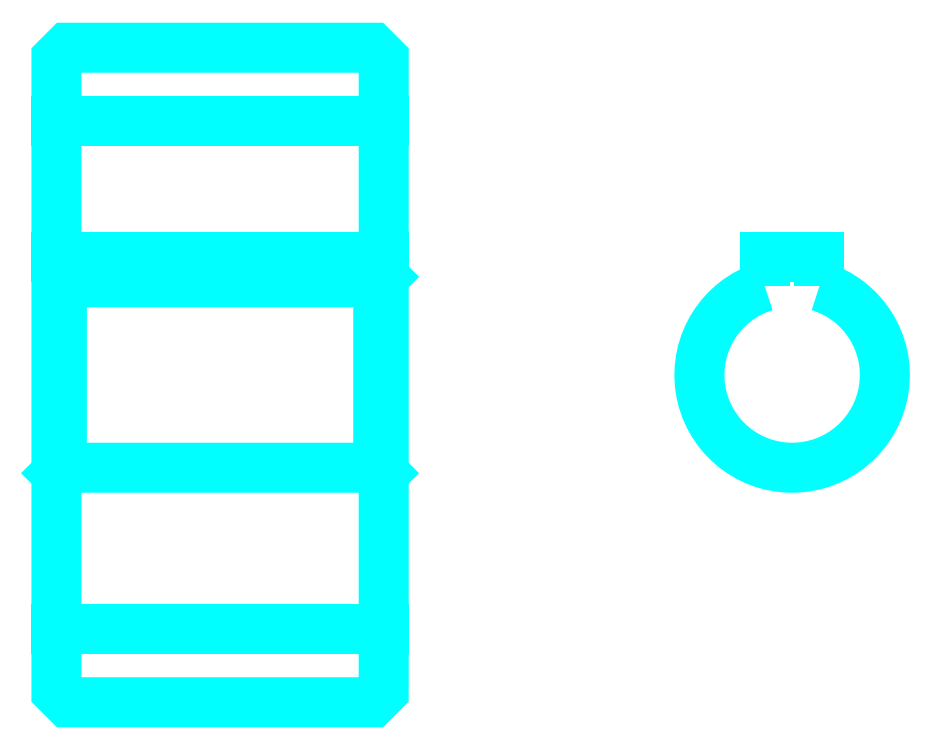
<metadata>
{"format":"dxf","ext":"dxf","renderer":"ezdxf+matplotlib","layout":"modelspace","background":"white","min_lineweight":24,"dpi":150}
</metadata>
<code>
0
SECTION
2
ENTITIES
0
LINE
8
0
10
41.43
20
69.36
30
0
11
71.43
21
69.36
31
0
0
LINE
8
0
10
41.43
20
22.86
30
0
11
71.43
21
22.86
31
0
0
LINE
8
0
10
71.43
20
55.11
30
0
11
70.93
21
54.61
31
0
0
LINE
8
0
10
71.43
20
37.11
30
0
11
70.93
21
37.61
31
0
0
LINE
8
0
10
41.43
20
37.11
30
0
11
41.93
21
37.61
31
0
0
POLYLINE
8
0
66
1
10
0
20
0
30
0
70
2
0
VERTEX
8
0
10
41.43
20
37.11
30
0
70
0
0
VERTEX
8
0
10
41.43
20
17.11
30
0
70
0
0
VERTEX
8
0
10
42.43
20
16.11
30
0
70
0
0
VERTEX
8
0
10
70.43
20
16.11
30
0
70
0
0
VERTEX
8
0
10
71.43
20
17.11
30
0
70
0
0
VERTEX
8
0
10
71.43
20
75.11
30
0
70
0
0
VERTEX
8
0
10
70.43
20
76.11
30
0
70
0
0
VERTEX
8
0
10
42.43
20
76.11
30
0
70
0
0
VERTEX
8
0
10
41.43
20
75.11
30
0
70
0
0
VERTEX
8
0
10
41.43
20
37.11
30
0
70
0
0
SEQEND
8
0
0
POLYLINE
8
0
66
1
10
0
20
0
30
0
70
2
0
VERTEX
8
0
10
41.43
20
55.11
30
0
70
0
0
VERTEX
8
0
10
41.93
20
54.61
30
0
70
0
0
VERTEX
8
0
10
41.93
20
37.61
30
0
70
0
0
VERTEX
8
0
10
70.93
20
37.61
30
0
70
0
0
VERTEX
8
0
10
70.93
20
54.61
30
0
70
0
0
VERTEX
8
0
10
41.93
20
54.61
30
0
70
0
0
SEQEND
8
0
0
ARC
8
0
10
108.9
20
46.11
30
0
40
8.5
50
107.1
51
72.9
0
POLYLINE
8
0
66
1
10
0
20
0
30
0
70
2
0
VERTEX
8
0
10
111.4
20
54.24
30
0
70
0
0
VERTEX
8
0
10
111.4
20
56.91
30
0
70
0
0
VERTEX
8
0
10
106.4
20
56.91
30
0
70
0
0
VERTEX
8
0
10
106.4
20
54.24
30
0
70
0
0
SEQEND
8
0
0
LINE
8
0
10
41.43
20
56.91
30
0
11
71.43
21
56.91
31
0
0
ENDSEC
0
EOF

</code>
